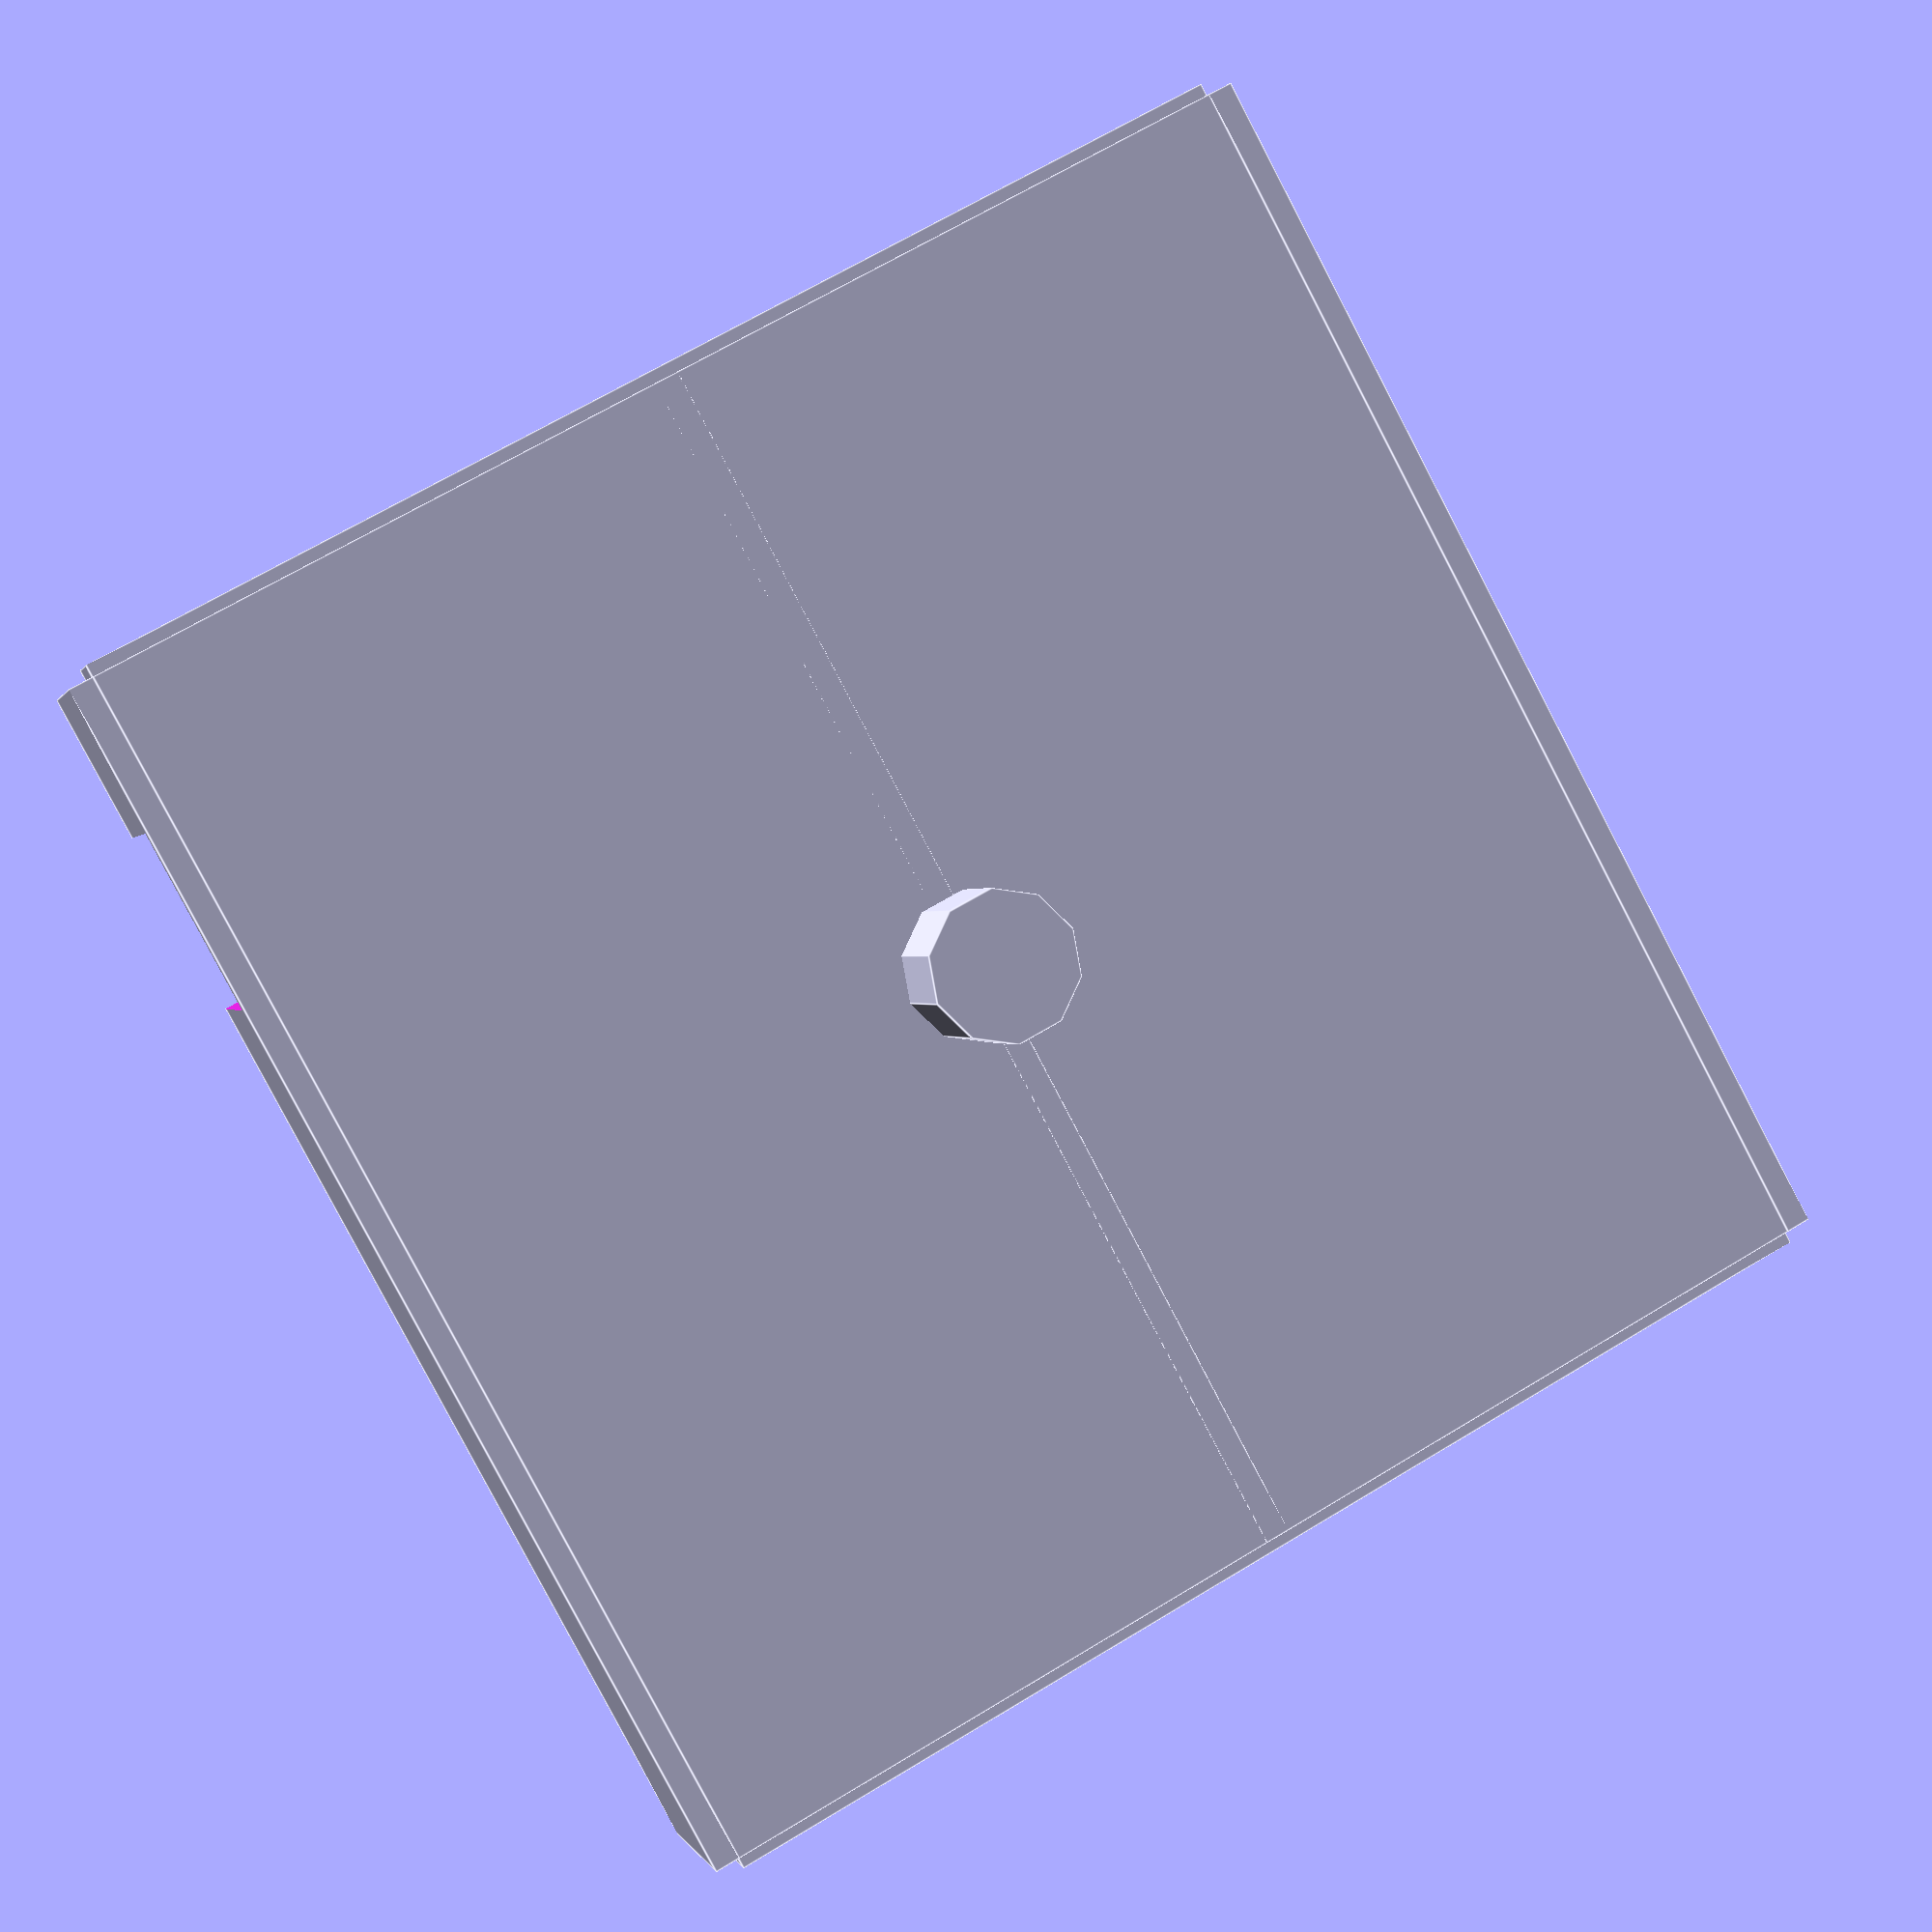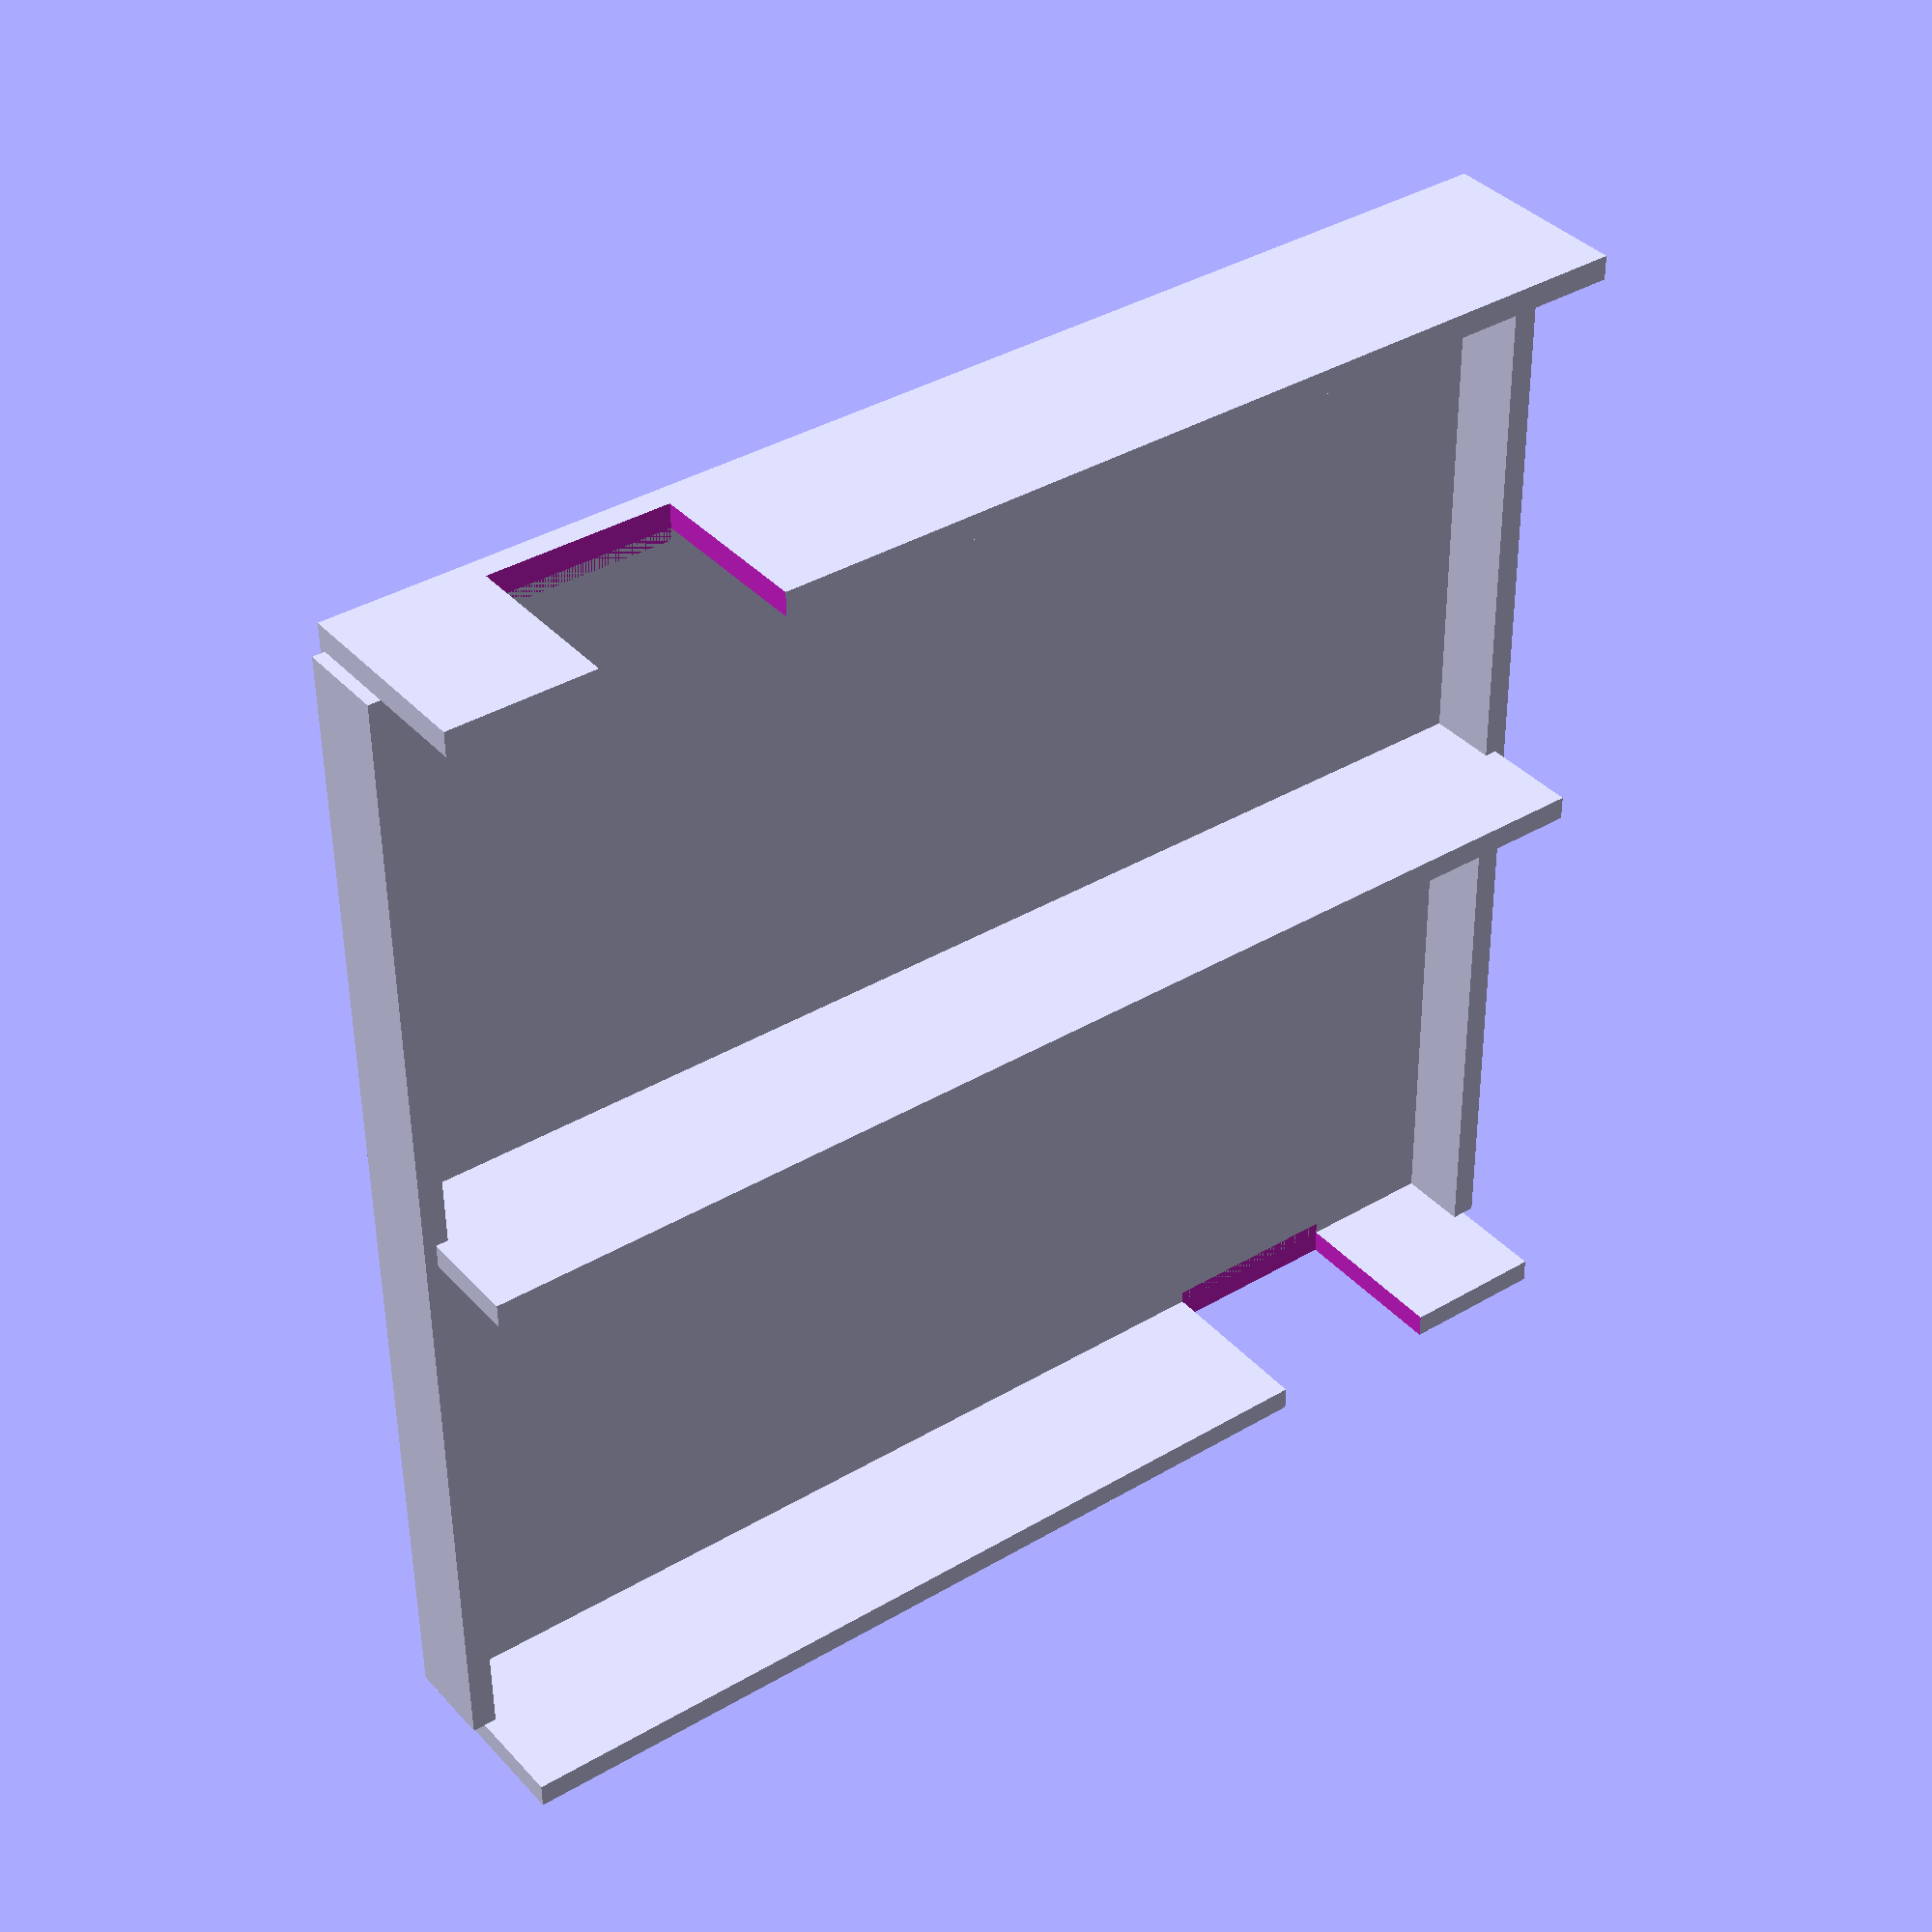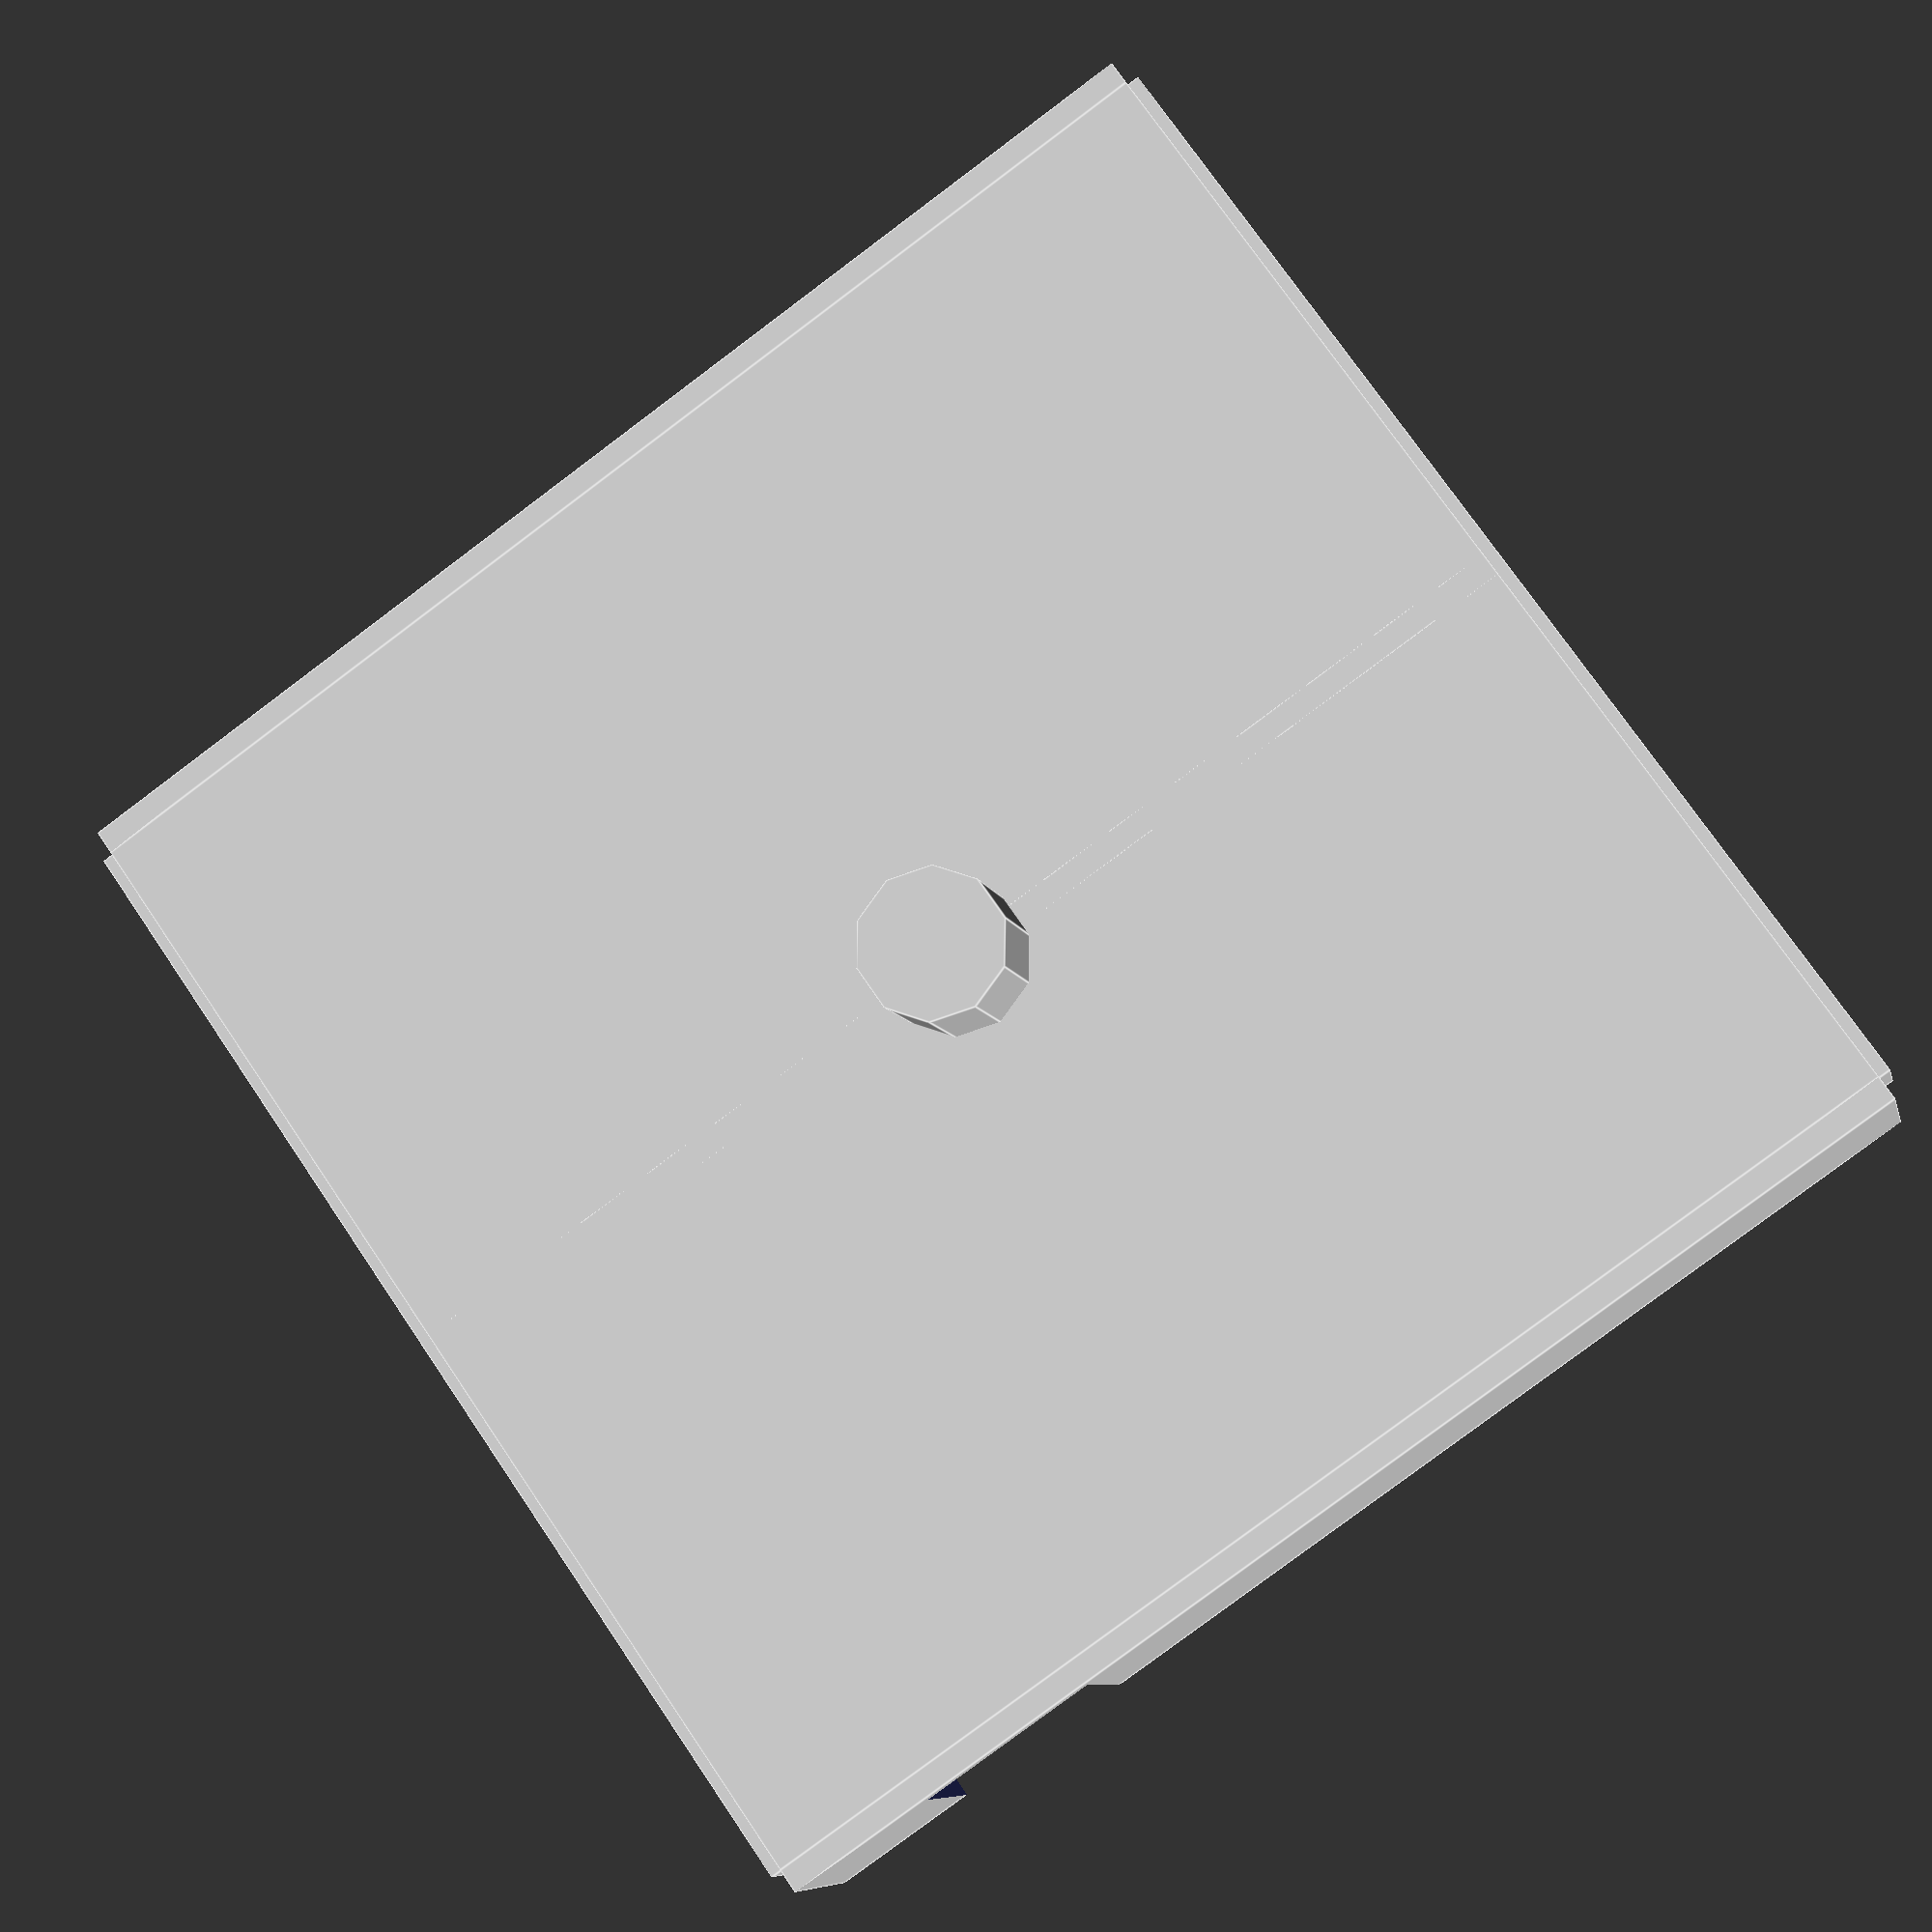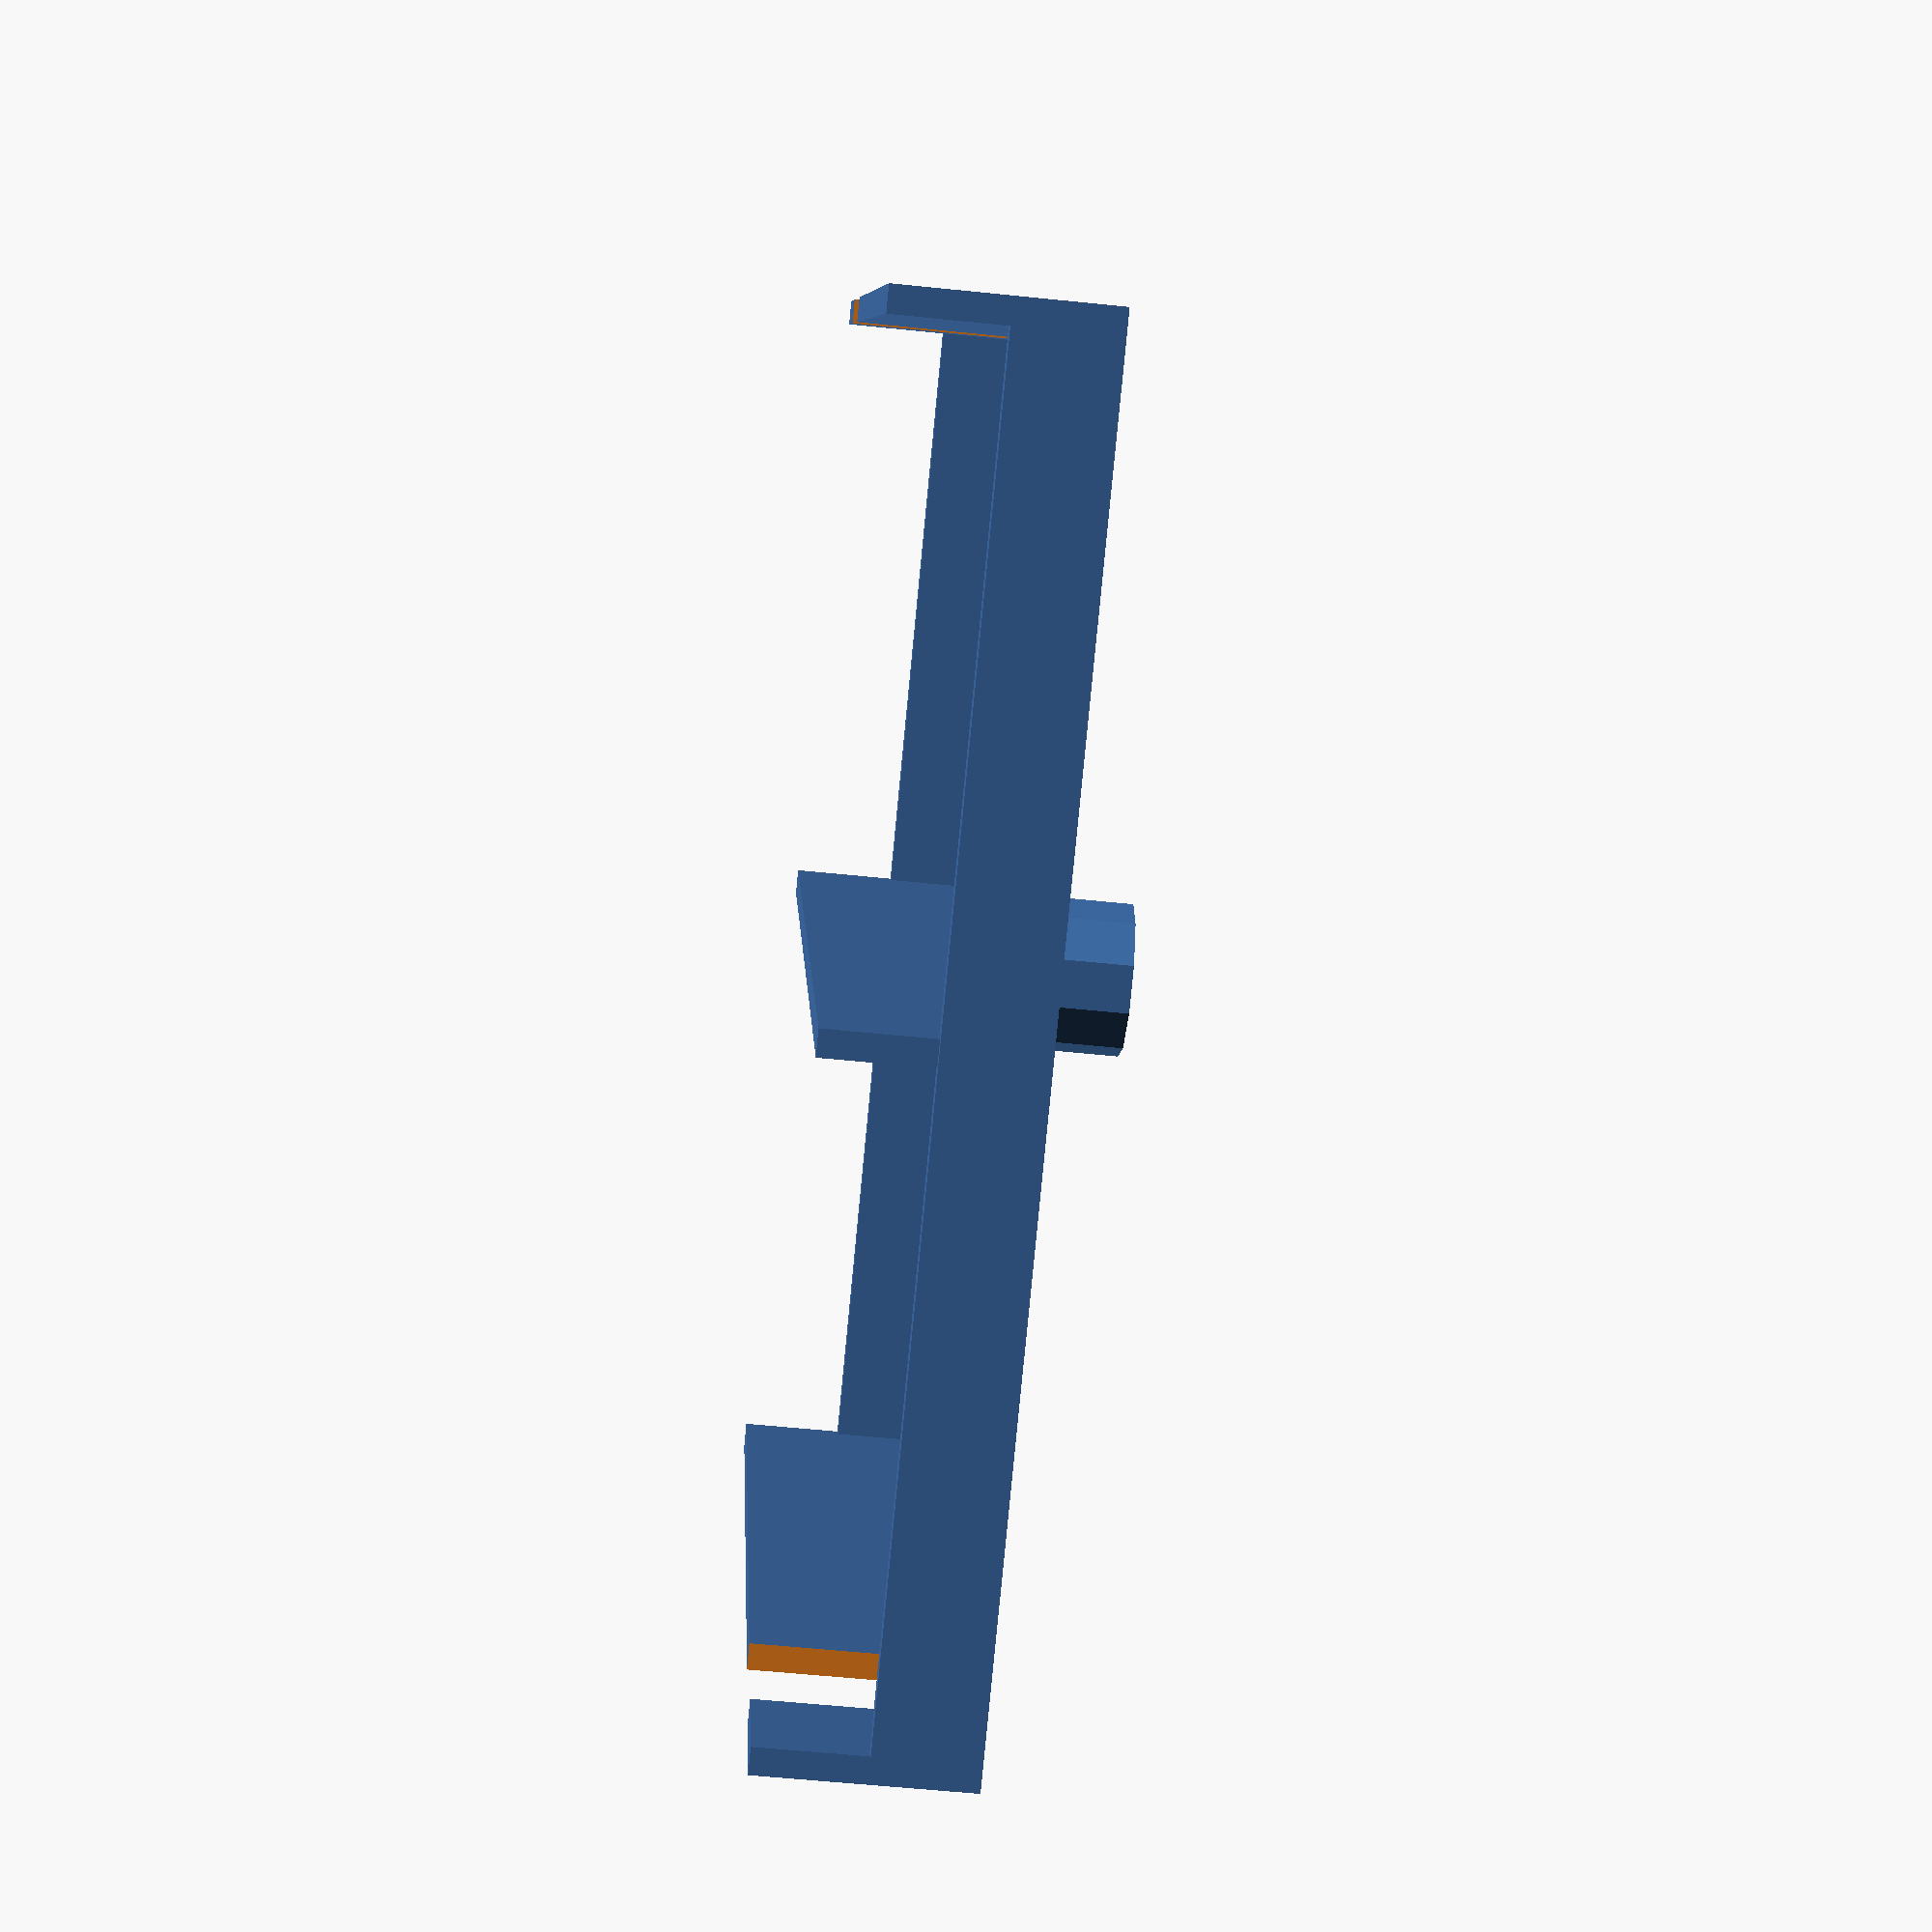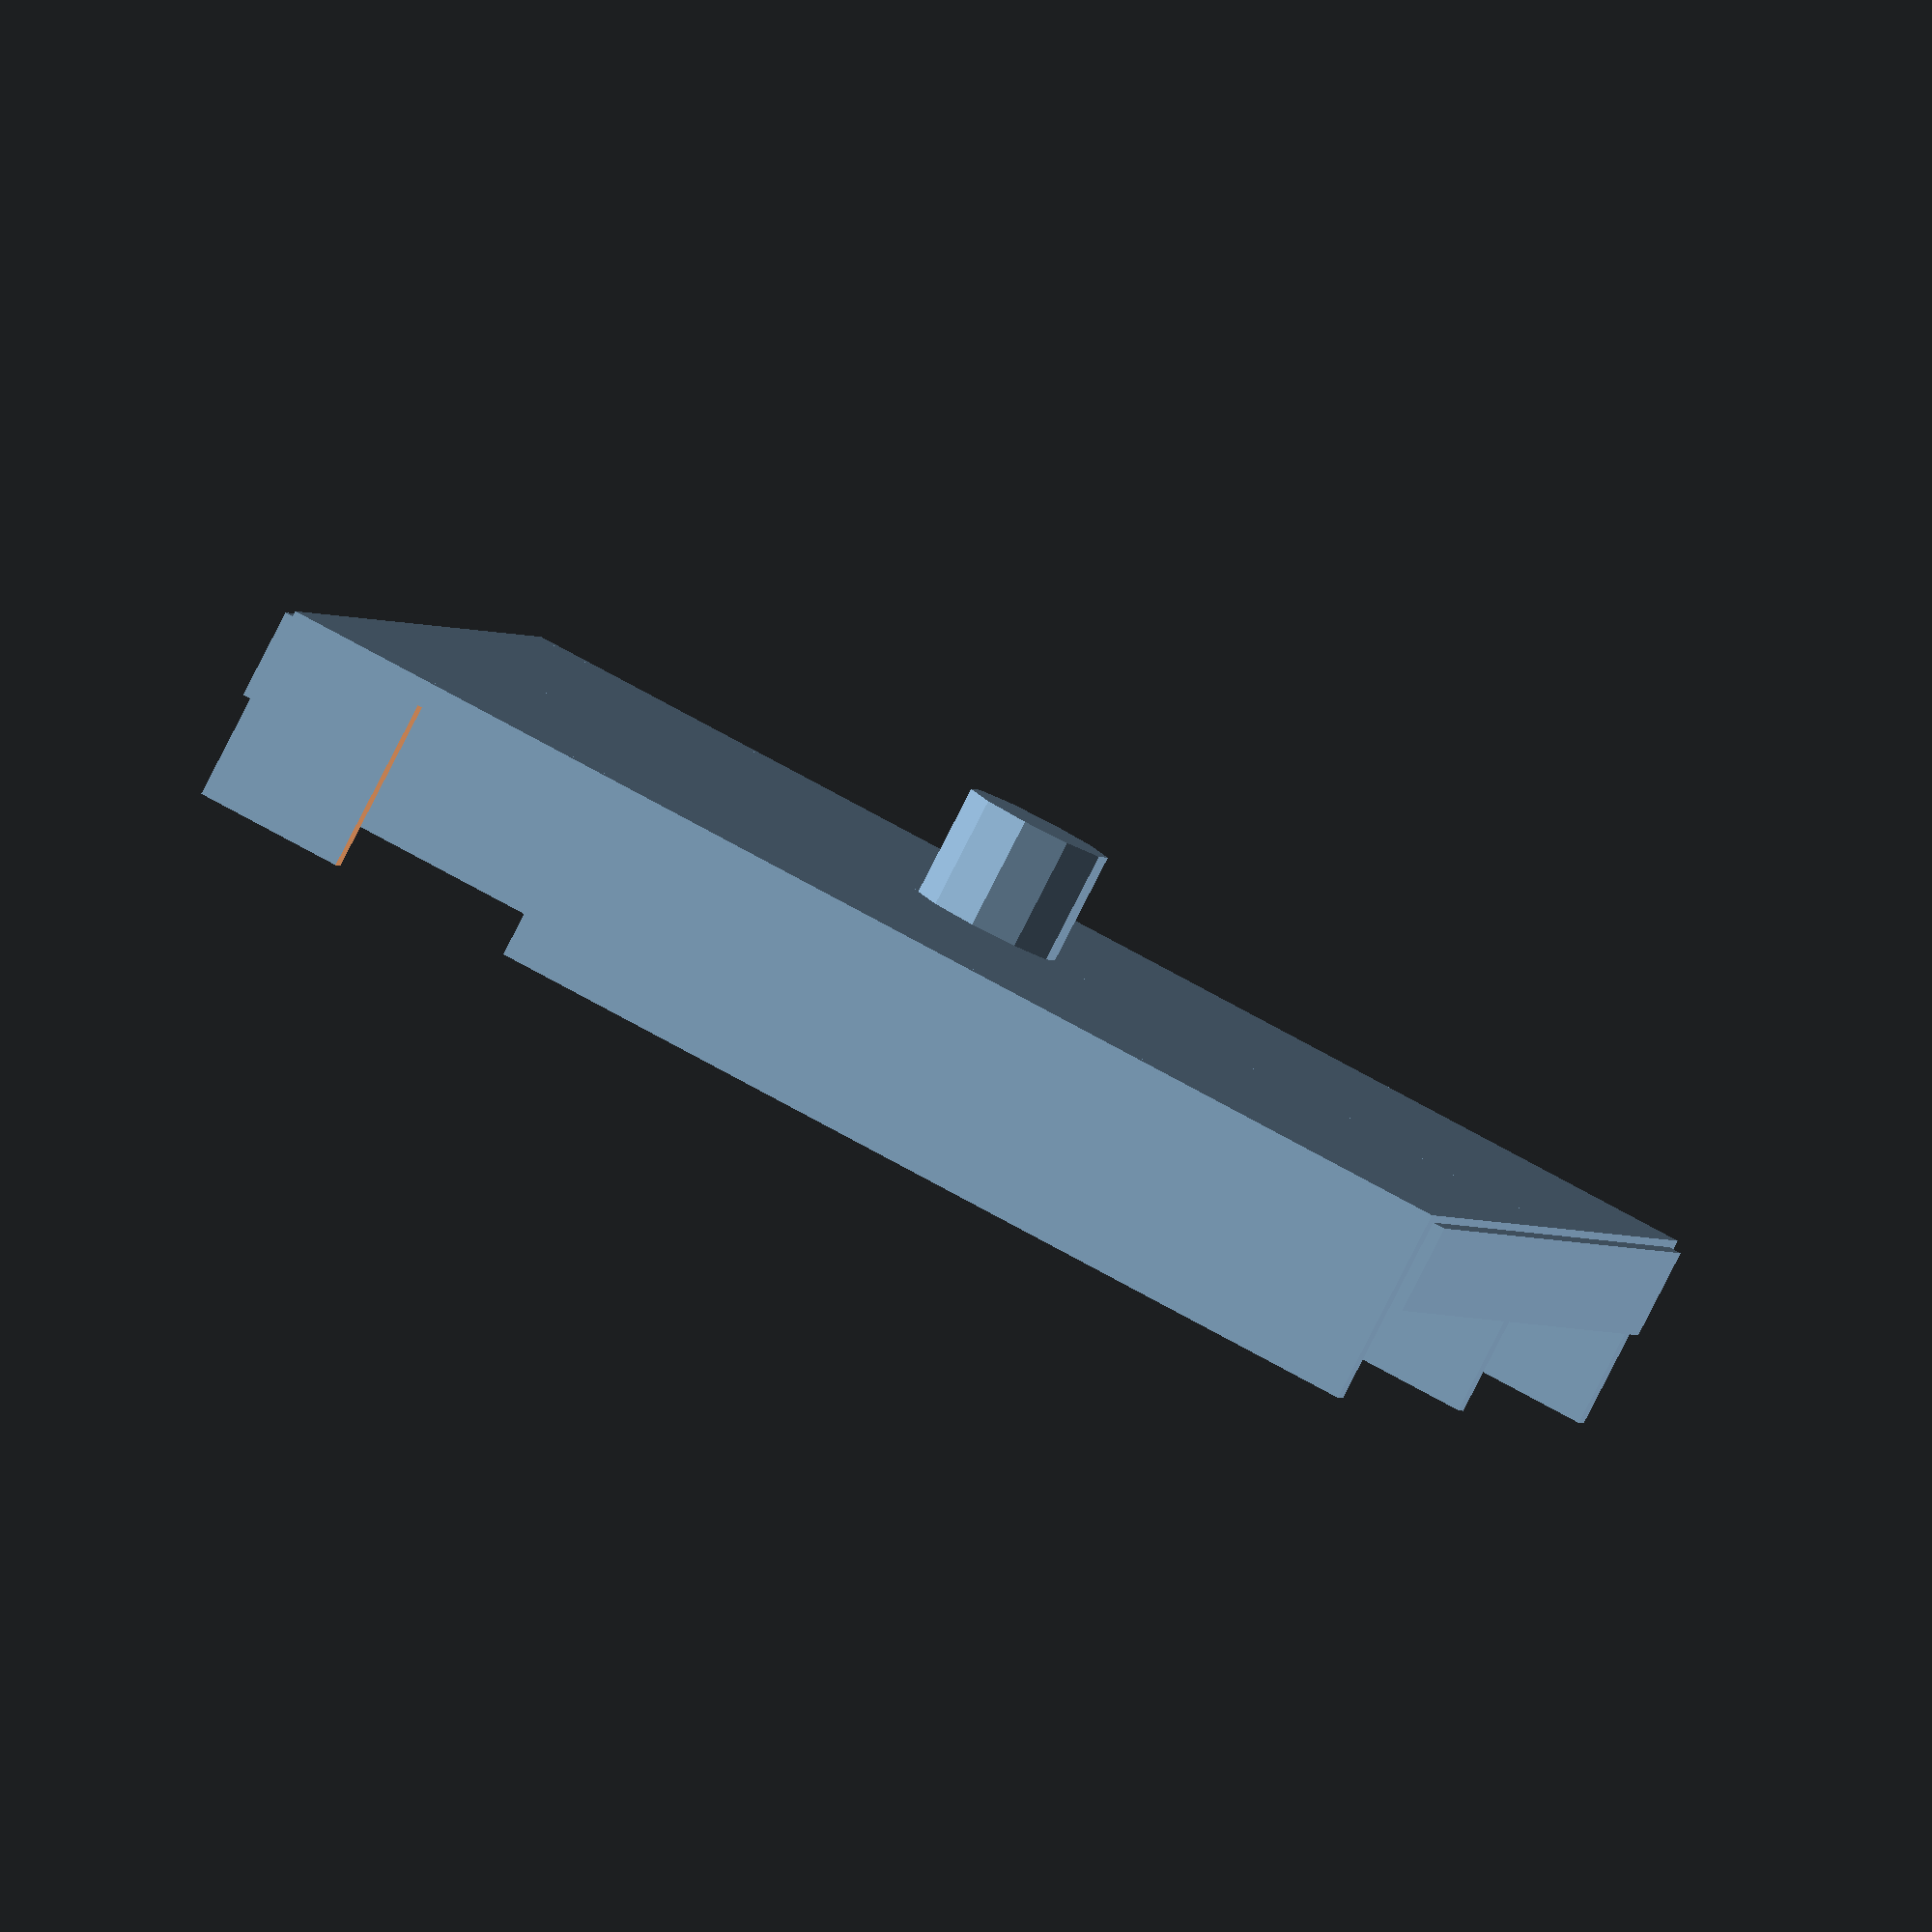
<openscad>
// tray for attaching feather boards to body assembly

// 1 unit = 1 mm

// minor overlap to keep openscad clear on whether objects are actually separate
overlap = 0.0001;

/* Dimension global constants  ---------------------------------------- */

// center mounting hole in the backbone
center_hole_radius = 3;
backbone_height = 8;

// dimensions of featherwing servo board w/power and right-angle headers
featherwing_width = 22.9;
featherwing_length = 50.8;
// board + power post = 10 mm, walls don't need to be that high
featherwing_height = 8;
circuit_board_thickness = 2.6; // accounts for through-hole leads

sidewall_width = 1;

// height of double-stacked servo and exp32-c2 board
stacked_featherwing_height = 24;

tray_bottom_thickness = 1;

power_post_width = 7.5;
power_post_from_end = 6;

center_post_offset = -backbone_height / 2 - tray_bottom_thickness + overlap;

/* Parts  ---------------------------------------------------------------*/

module
tray_bottom()
{
    // note center=true leaves it lying flat on X-Y plane
    // i.e. bottom remains at Z=0
    cube(
        [
            featherwing_width * 2 + sidewall_width * 3,
            featherwing_length,
            tray_bottom_thickness
        ],
        center = true);
}

module
center_post()
{
    translate([ 0, 0, center_post_offset ])
        cylinder(r = center_hole_radius,
                 h = tray_bottom_thickness + backbone_height / 2);
}

module
sidewall(xmul)
{
    translate([
        xmul * (featherwing_width + (sidewall_width * 2) - overlap),
        0,
        featherwing_height / 2 - tray_bottom_thickness / 2
    ])

        cube([ sidewall_width, featherwing_length, featherwing_height ],
             center = true);
}

module
power_notch(xmul, ymul)
{
    translate([
        xmul * (featherwing_width + (sidewall_width * 2) - overlap),
        ymul * (featherwing_length / 2 - power_post_width / 2 -
                power_post_from_end),
        featherwing_height / 2 + tray_bottom_thickness / 2
    ])
        cube(
            [
                sidewall_width * 2,
                power_post_width + overlap,
                featherwing_height +
                overlap
            ],
            center = true);
}

module
end_lip(ymul)
{
    translate([
        0,
        ymul * (featherwing_length / 2),
        circuit_board_thickness -
        tray_bottom_thickness
    ])
        cube(
            [
                featherwing_width * 2 + sidewall_width * 3,
                1,
                tray_bottom_thickness +
                circuit_board_thickness
            ],
            center = true);
}

module
board_tray()
{
    difference()
    {
        union()
        {
            tray_bottom();
            center_post();
            sidewall(1);
            sidewall(0);
            sidewall(-1);
            end_lip(1);
            end_lip(-1);
        }
        power_notch(1, 1);
        power_notch(-1, -1);
    }
}

board_tray();
</openscad>
<views>
elev=359.9 azim=28.5 roll=166.2 proj=p view=edges
elev=322.6 azim=269.3 roll=323.4 proj=p view=wireframe
elev=8.1 azim=305.0 roll=192.3 proj=p view=edges
elev=56.7 azim=333.7 roll=83.8 proj=p view=solid
elev=265.5 azim=77.8 roll=27.2 proj=o view=wireframe
</views>
